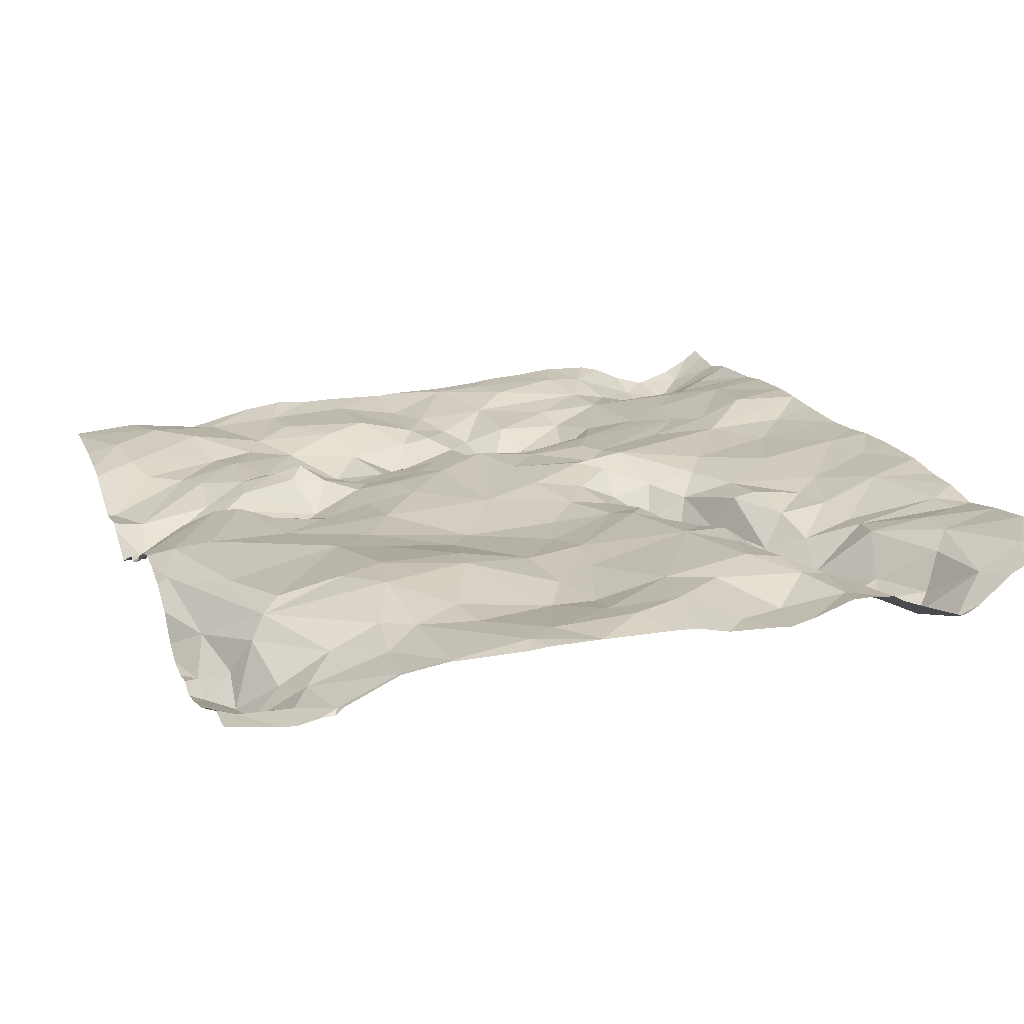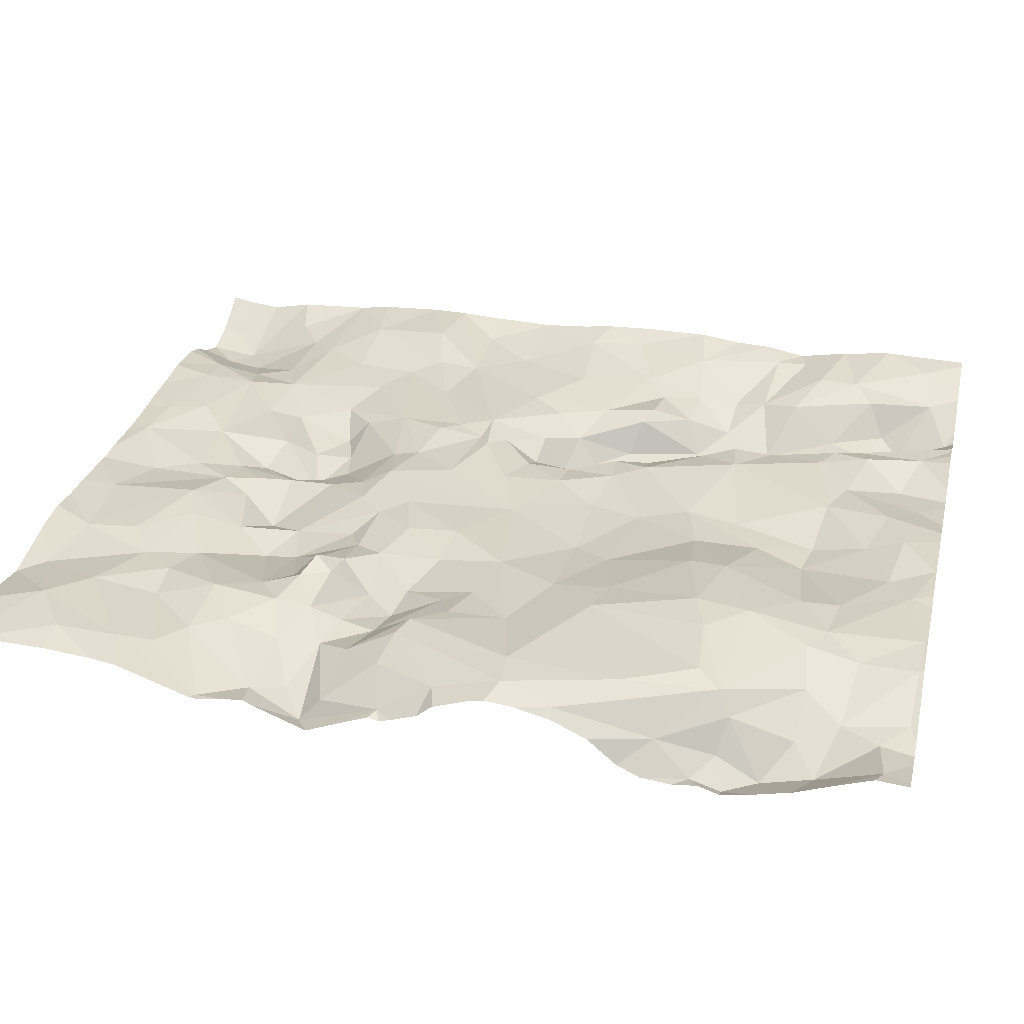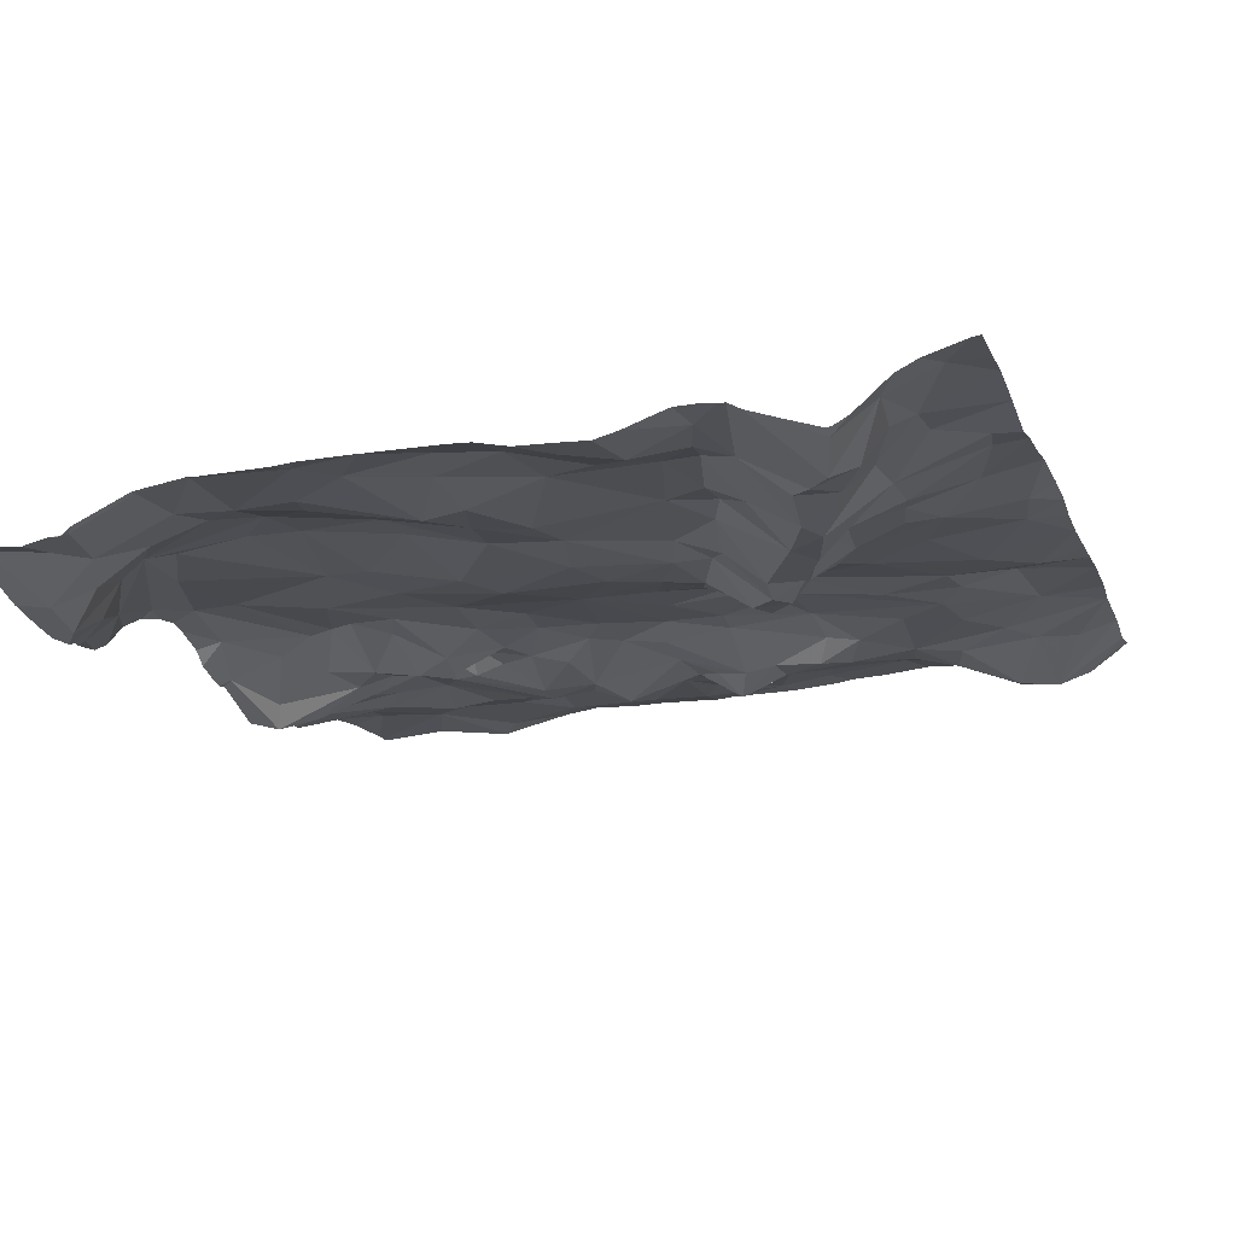
<metadata>
{"format":"obj","ext":"obj","renderer":"f3d","projection":"perspective","resolution":1024,"background":"white","views":[{"elev":16.0,"azim":161.8,"up":"+Z"},{"elev":26.1,"azim":103.1,"up":"+Z"},{"elev":-15.2,"azim":-163.1,"up":"+Z"}]}
</metadata>
<code>
v -79 -51.89 -1.02
v -79.02 -52.13 -1.002
v -78.74 -52.1 -0.9946
v -77.27 -51.95 -1.008
v -76.73 -51.73 -1.007
v -77.07 -51.46 -1.089
v -78.97 -53.84 -0.9345
v -79.05 -53.48 -1.073
v -79.34 -53.43 -1.001
v -80.35 -56.19 -1.016
v -79.12 -51.23 -1.035
v -78.87 -50.99 -1.154
v -79.22 -50.87 -1.057
v -75.77 -55.75 -1.087
v -75.82 -55.4 -1.137
v -79.84 -54.45 -0.8959
v -79.41 -54.29 -0.9491
v -79.8 -54.17 -0.9057
v -78.14 -52.32 -1.089
v -78.55 -52.91 -1.078
v -78.07 -52.64 -1.135
v -80.37 -53.4 -0.8532
v -80.57 -53.78 -0.8237
v -80.06 -53.86 -0.9207
v -75.72 -54.23 -1.507
v -75.63 -53.73 -1.317
v -76.23 -54.26 -1.275
v -76.47 -54.2 -1.234
v -76.44 -54.38 -1.152
v -77.53 -54.82 -1.217
v -77.41 -55.17 -1.166
v -77.22 -54.94 -1.26
v -76.42 -55.37 -1.169
v -75.91 -55.2 -1.2
v -79.46 -56.04 -0.915
v -79.58 -55.8 -1.017
v -79.92 -56.13 -1.08
v -79.39 -52.84 -1.029
v -79.27 -52.91 -1.233
v -79.45 -52.45 -1.271
v -79.12 -52.67 -1.304
v -77.82 -51.82 -1.14
v -77.67 -51.52 -1.179
v -77.91 -51.47 -1.16
v -76.3 -51.33 -1.244
v -75.94 -51.73 -1.276
v -76.01 -51.36 -1.427
v -78.08 -51.99 -1.115
v -79.32 -55.75 -0.9639
v -79.47 -53.64 -0.9546
v -77.03 -55.74 -1.043
v -77 -56.06 -1.048
v -76.8 -55.6 -1.101
v -79.21 -56.03 -0.8974
v -78.77 -52.92 -1.065
v -78.62 -52.69 -1.024
v -78.87 -52.71 -1.107
v -79.14 -54.94 -1.033
v -79.38 -55.45 -0.981
v -79.01 -55.27 -1.08
v -78.89 -51.53 -0.9864
v -78.08 -54.76 -1.121
v -78.05 -54.53 -1.067
v -78.48 -54.77 -1.229
v -79.43 -54.79 -0.9638
v -79.1 -51.46 -1.001
v -79.23 -51.81 -1.134
v -78.91 -54.06 -0.965
v -78.81 -54.18 -0.9576
v -78.78 -53.88 -0.9863
v -77.15 -53.75 -1.116
v -77.45 -53.72 -1.054
v -77.43 -54.03 -1.058
v -79.31 -51.31 -1.078
v -79.56 -51.4 -1.262
v -79.51 -51.78 -1.301
v -79.09 -52.93 -1.318
v -78.95 -54.48 -0.9741
v -79.69 -54.64 -0.9361
v -78.24 -53.96 -1.007
v -78.48 -54.25 -1.009
v -78.11 -54.34 -0.9915
v -79.65 -55.55 -0.9901
v -80.12 -55.51 -0.9452
v -79.94 -55.92 -1.125
v -78.94 -52.34 -1.039
v -79.66 -51.3 -1.273
v -78.48 -54.42 -1.038
v -79.8 -51.06 -1.306
v -76.35 -55.75 -1.068
v -76.68 -55.39 -1.128
v -78.56 -53.49 -1.052
v -78.65 -53.81 -0.9727
v -78.27 -53.6 -1.026
v -77.43 -52.73 -1.135
v -76.97 -52.98 -1.097
v -76.94 -52.62 -1.068
v -80.01 -52.9 -0.9585
v -79.84 -53.37 -0.9303
v -79.49 -53.13 -1.014
v -79.37 -52.13 -1.306
v -78.57 -50.85 -1.141
v -77.67 -50.69 -1.105
v -80.37 -50.91 -0.8681
v -80.08 -50.87 -1.015
v -80.32 -54.17 -0.8753
v -80.43 -51.81 -0.9093
v -79.91 -52.04 -1.034
v -80.17 -51.67 -0.9103
v -77.29 -50.8 -1.103
v -77.48 -50.96 -1.107
v -80.15 -54.52 -0.7933
v -76.67 -52.68 -1.055
v -76.47 -53.16 -1.094
v -76.1 -55.96 -1.051
v -76.55 -56.15 -1.103
v -78.12 -55.06 -1.141
v -77.69 -55.05 -1.281
v -77.82 -54.46 -1.057
v -77.59 -52.96 -1.154
v -77.17 -53.35 -1.091
v -79.76 -51.53 -1.226
v -79.58 -51.97 -1.298
v -77.32 -52.18 -1.02
v -76.18 -50.72 -1.345
v -77.31 -55.46 -1.05
v -76.97 -55.3 -1.153
v -78.98 -54.75 -1.052
v -76.84 -54.62 -1.162
v -76.66 -54.76 -1.139
v -76.68 -54.53 -1.073
v -75.97 -53.04 -1.065
v -76.27 -53.7 -1.06
v -78.93 -53.13 -1.299
v -78.99 -53.33 -1.277
v -78.65 -53.23 -1.106
v -75.62 -52.7 -1.156
v -75.68 -50.83 -1.358
v -78.25 -51.03 -1.038
v -77.95 -50.9 -1.055
v -77.23 -54.74 -1.254
v -75.61 -54.83 -1.355
v -76.78 -51.27 -1.12
v -77.13 -51.22 -1.12
v -76.5 -55.01 -1.104
v -77.65 -54.29 -1.074
v -77.28 -54.33 -1.143
v -79.95 -55.33 -0.9217
v -79.74 -55.04 -0.933
v -77.18 -54.15 -1.127
v -76.91 -53.9 -1.234
v -76.82 -50.7 -1.136
v -76.56 -51.05 -1.183
v -76.53 -50.7 -1.182
v -76.77 -54.35 -1.071
v -76.86 -54.47 -1.012
v -78.4 -53.24 -1.079
v -76.43 -53.98 -1.266
v -76.72 -53.96 -1.314
v -75.71 -53.42 -1.164
v -76.12 -53.75 -1.077
v -75.91 -53.81 -1.175
v -76.76 -53.44 -1.106
v -76.03 -51.81 -1.151
v -76.14 -51.94 -1.094
v -75.94 -52.37 -1.11
v -77.04 -54.52 -1.127
v -76.99 -54.33 -1.092
v -75.83 -51.22 -1.552
v -76.11 -51.11 -1.354
v -76.46 -53.52 -1.09
v -76.59 -51.37 -1.123
v -78.62 -51.33 -1.045
v -77.93 -55.96 -1.059
v -77.55 -56.09 -1.022
v -78.31 -55.3 -1.161
v -78.53 -55.69 -1.019
v -78.18 -55.43 -1.099
v -80.57 -54.44 -0.7835
v -79.88 -50.74 -1.228
v -78.97 -55.49 -1.023
v -78.56 -55.23 -1.061
v -80.57 -54.68 -0.7761
v -80.57 -55.97 -0.8675
v -80.58 -56.19 -0.8398
v -76.79 -52.06 -0.992
v -76.52 -51.97 -1.023
v -75.76 -54.55 -1.356
v -76.13 -55.06 -1.208
v -77.56 -55.55 -1.01
v -80.43 -53.04 -0.8571
v -80.58 -53.3 -0.793
v -78.28 -54.87 -1.193
v -77.76 -52.21 -1.103
v -78.36 -56.19 -0.9683
v -77.92 -55.45 -1.071
v -76.11 -54.05 -1.223
v -76.44 -56.31 -1.133
v -78.07 -55.7 -1.054
v -76.88 -54.14 -1.272
v -79.22 -53.27 -1.126
v -78.76 -55.9 -0.9387
v -77.89 -53.45 -1.077
v -78.41 -54.98 -1.322
v -78.66 -55.05 -1.189
v -78.91 -54.88 -1.176
v -78.18 -52.98 -1.129
v -76.69 -53.62 -1.143
v -80.57 -53.51 -0.8118
v -79.15 -53.14 -1.286
v -79.52 -52.79 -0.9848
v -78.81 -53.7 -1.003
v -78.8 -53.49 -1.149
v -75.72 -53.02 -1.083
v -78.34 -51.43 -1.044
v -80.58 -53.01 -0.7882
v -80.57 -52.6 -0.7977
v -77.87 -51.14 -1.094
v -80.58 -51.85 -0.9029
v -80.57 -51.53 -0.8535
v -75.66 -51.73 -1.601
v -78 -55.25 -1.089
v -79.6 -52.54 -1.072
v -80.57 -51.22 -0.8205
v -80.57 -51 -0.8331
v -80.26 -52.55 -0.8813
v -80.41 -52.01 -0.9
v -80.57 -52.1 -0.8503
v -80.16 -56.04 -1.122
v -80.57 -55.72 -0.8216
v -80.15 -51.41 -0.917
v -80.34 -55.67 -0.9113
v -80.57 -55.26 -0.8086
v -80.21 -55.02 -0.8278
v -79.83 -52.76 -1.016
v -80.57 -54.18 -0.805
v -79.94 -52.25 -1.063
v -79.88 -52.5 -1.018
v -77.82 -55.27 -1.132
v -77.48 -54.43 -1.172
v -77.77 -54.12 -1.035
v -75.72 -52.13 -1.344
v -75.65 -51.91 -1.535
v -76.46 -54.61 -1.135
v -76.2 -54.52 -1.264
v -78.68 -56.14 -0.9342
v -78.66 -54.8 -1.188
v -75.99 -50.88 -1.377
v -75.8 -51.53 -1.599
v -75.82 -51.78 -1.464
v -75.77 -54.12 -1.383
v -76.24 -54.84 -1.176
v -80.57 -52.33 -0.8364
v -79.65 -52.27 -1.169
v -79.92 -51.19 -1.223
v -80.04 -51.29 -1.01
v -75.92 -54.38 -1.422
v -80.58 -55.06 -0.7866
v -79.87 -51.81 -1.013
v -75.57 -51.72 -1.56
v -75.57 -51.55 -1.533
v -75.57 -54.86 -1.348
v -75.57 -52.7 -1.201
v -75.57 -53.64 -1.338
v -75.57 -52.18 -1.511
v -75.57 -53.7 -1.353
v -75.57 -52.31 -1.447
v -75.57 -54.79 -1.355
v -75.57 -54.14 -1.477
v -75.57 -50.87 -1.337
v -75.57 -54.65 -1.334
v -75.57 -51.85 -1.518
v -75.57 -56.28 -1.119
v -75.57 -54.83 -1.352
v -75.57 -55.46 -1.165
v -75.57 -51.99 -1.532
v -75.57 -52.91 -1.151
v -75.57 -55.75 -1.135
v -75.57 -51.42 -1.505
v -75.57 -56.2 -1.118
v -75.57 -53.77 -1.338
v -75.57 -52.75 -1.191
v -75.57 -53.08 -1.131
v -75.57 -51.11 -1.413
v -75.57 -54.52 -1.324
v -75.57 -54.46 -1.352
v -75.57 -53.48 -1.287
v -75.57 -54.91 -1.328
v -75.57 -53.38 -1.213
v -75.57 -52.48 -1.303
v -75.57 -51.33 -1.488
v -75.57 -53.91 -1.39
v -75.57 -55.3 -1.192
v -75.57 -53.19 -1.152
v -79.3 -56.31 -0.8783
v -79.9 -56.31 -0.9933
v -78.02 -56.31 -0.9841
v -75.58 -56.31 -1.12
v -80.31 -56.31 -0.9726
v -76.43 -56.31 -1.132
v -76.44 -56.31 -1.134
v -79.34 -56.31 -0.8813
v -77.31 -56.31 -1.003
v -78.69 -56.31 -0.9446
v -75.97 -56.31 -1.083
v -78.44 -56.31 -0.9687
v -78.35 -56.31 -0.9743
v -76.45 -56.31 -1.13
v -80.1 -56.31 -1.043
v -78.81 -56.31 -0.9252
v -77.83 -56.31 -0.9957
v -80.09 -56.31 -1.045
v -77.89 -56.31 -0.9982
v -79.59 -56.31 -0.8836
v -80.57 -56.31 -0.8112
v -79.03 -56.31 -0.9098
v -76.87 -56.31 -1.027
v -76.64 -56.31 -1.082
v -80.49 -56.31 -0.8749
v -77.11 -56.31 -0.9909
v -75.57 -56.31 -1.121
v -77.52 -56.31 -0.9945
v -80.08 -56.31 -1.044
v -79.72 -56.31 -0.9135
v -76.44 -56.31 -1.134
v -79.5 -50.68 -1.077
v -75.61 -50.68 -1.363
v -76.17 -50.68 -1.369
v -79.99 -50.68 -1.15
v -80.52 -50.68 -0.8563
v -78.8 -50.68 -1.154
v -77.24 -50.68 -1.127
v -79.68 -50.68 -1.14
v -75.96 -50.68 -1.402
v -76.09 -50.68 -1.371
v -80.3 -50.68 -0.9251
v -80.18 -50.68 -0.9841
v -80.57 -50.68 -0.8483
v -77.67 -50.68 -1.106
v -75.57 -50.68 -1.355
v -76.83 -50.68 -1.139
v -79.29 -50.68 -1.031
v -79.38 -50.68 -1.04
v -79.13 -50.68 -1.049
v -78.93 -50.68 -1.12
v -77.36 -50.68 -1.114
v -76.52 -50.68 -1.184
v -79.43 -50.68 -1.038
v -78.09 -50.68 -1.102
v -76.55 -50.68 -1.178
v -78.7 -50.68 -1.149
v -78.23 -50.68 -1.105
v -76.81 -50.68 -1.136
v -79.87 -50.68 -1.202
v -79.18 -50.68 -1.034
v -77.69 -50.68 -1.106
v -78.42 -50.68 -1.144
v -76.22 -50.68 -1.323
v -79.9 -50.68 -1.198
v -75.86 -50.68 -1.394
g obj_0
f 198 325 300
f 115 198 300
f 198 308 301
f 116 198 115
f 198 116 318
f 325 198 301
f 318 308 198
f 115 273 14
f 115 90 116
f 14 15 115
f 115 15 90
f 300 305 115
f 298 115 305
f 321 273 115
f 321 115 298
f 116 52 320
f 53 116 90
f 116 53 52
f 318 116 317
f 320 317 116
f 273 280 14
f 14 280 278
f 14 275 15
f 275 14 278
f 90 15 33
f 53 90 91
f 90 33 91
f 33 15 34
f 34 15 142
f 275 293 15
f 288 142 15
f 288 15 293
f 175 322 52
f 51 52 53
f 190 175 52
f 51 190 52
f 320 52 303
f 322 303 52
f 91 127 53
f 53 126 51
f 126 53 127
f 33 145 91
f 34 189 33
f 145 33 189
f 145 127 91
f 142 189 34
f 142 288 262
f 142 188 189
f 188 142 271
f 274 142 262
f 268 142 274
f 271 142 268
f 175 311 322
f 174 313 175
f 196 174 175
f 196 175 190
f 313 311 175
f 51 126 190
f 196 190 239
f 31 190 126
f 239 190 31
f 126 127 31
f 130 127 145
f 127 32 31
f 127 130 32
f 189 252 145
f 130 145 244
f 244 145 252
f 252 189 188
f 25 188 285
f 245 252 188
f 188 25 257
f 188 257 245
f 271 285 188
f 199 195 174
f 174 196 199
f 313 174 195
f 196 178 199
f 178 196 222
f 222 196 239
f 239 118 222
f 118 239 31
f 30 31 32
f 118 31 30
f 141 32 130
f 130 244 131
f 141 130 129
f 129 130 131
f 30 32 141
f 252 245 244
f 244 29 131
f 244 245 29
f 25 286 269
f 257 25 27
f 25 269 26
f 27 25 251
f 26 251 25
f 285 286 25
f 245 257 27
f 245 27 29
f 199 177 195
f 178 177 199
f 246 304 195
f 195 202 246
f 202 195 177
f 307 195 306
f 297 195 307
f 304 306 195
f 313 195 297
f 176 177 178
f 222 117 178
f 178 117 176
f 117 222 118
f 117 118 62
f 118 30 62
f 141 240 30
f 62 30 119
f 30 240 146
f 119 30 146
f 141 129 167
f 240 141 147
f 147 141 167
f 129 131 156
f 155 131 29
f 131 155 156
f 156 167 129
f 29 200 155
f 27 28 29
f 28 200 29
f 27 251 197
f 27 158 28
f 197 158 27
f 269 292 26
f 26 292 281
f 26 281 266
f 26 162 251
f 160 162 26
f 264 26 266
f 287 160 26
f 287 26 264
f 162 197 251
f 202 177 49
f 181 49 177
f 182 181 177
f 182 177 176
f 246 310 304
f 246 54 316
f 54 246 202
f 316 310 246
f 49 54 202
f 176 117 204
f 204 182 176
f 117 193 204
f 117 62 193
f 193 62 64
f 62 119 63
f 62 63 64
f 147 146 240
f 241 119 146
f 82 63 119
f 119 241 82
f 73 146 147
f 73 241 146
f 147 167 168
f 167 156 168
f 168 150 147
f 150 73 147
f 155 168 156
f 200 168 155
f 159 200 28
f 150 168 200
f 159 151 200
f 200 151 150
f 28 158 159
f 158 197 133
f 162 161 197
f 161 133 197
f 159 158 208
f 133 171 158
f 158 171 208
f 160 161 162
f 160 214 161
f 214 160 294
f 289 160 287
f 294 160 289
f 35 54 49
f 35 49 36
f 59 49 181
f 36 49 59
f 60 59 181
f 181 182 60
f 60 182 205
f 205 182 204
f 35 302 54
f 316 54 295
f 302 295 54
f 193 64 204
f 204 247 205
f 204 64 247
f 88 247 64
f 63 88 64
f 82 88 63
f 241 203 82
f 72 241 73
f 203 241 72
f 82 81 88
f 203 80 82
f 80 81 82
f 150 71 73
f 71 72 73
f 150 151 71
f 159 208 151
f 208 163 151
f 71 151 163
f 171 133 114
f 161 132 133
f 132 114 133
f 214 132 161
f 171 163 208
f 114 163 171
f 137 214 283
f 132 214 166
f 214 137 166
f 294 283 214
f 35 36 37
f 35 37 296
f 302 35 314
f 314 35 324
f 296 324 35
f 59 83 36
f 85 37 36
f 36 83 85
f 58 59 60
f 59 148 83
f 59 58 65
f 148 59 149
f 59 65 149
f 58 60 206
f 205 206 60
f 206 205 247
f 247 128 206
f 88 128 247
f 128 88 78
f 88 81 78
f 203 72 121
f 94 80 203
f 203 121 120
f 157 94 203
f 120 207 203
f 203 207 157
f 72 71 121
f 69 78 81
f 69 81 70
f 80 70 81
f 80 94 93
f 80 93 70
f 163 121 71
f 163 114 121
f 132 113 114
f 114 96 121
f 113 96 114
f 113 132 166
f 137 277 282
f 166 137 164
f 242 164 137
f 283 277 137
f 263 137 282
f 290 242 137
f 290 137 263
f 113 166 165
f 164 165 166
f 229 37 85
f 229 312 37
f 296 37 323
f 312 323 37
f 83 84 85
f 148 84 83
f 84 229 85
f 65 58 78
f 206 128 58
f 128 78 58
f 234 148 149
f 78 79 65
f 79 149 65
f 149 79 234
f 78 68 79
f 78 69 68
f 120 121 96
f 92 93 94
f 157 92 94
f 21 207 120
f 96 95 120
f 95 21 120
f 157 136 92
f 157 207 20
f 136 157 20
f 21 20 207
f 68 69 70
f 70 7 68
f 7 70 93
f 7 93 212
f 93 92 212
f 97 96 113
f 187 113 165
f 113 186 97
f 113 187 186
f 95 96 97
f 164 242 46
f 187 165 164
f 46 45 164
f 164 5 187
f 45 172 164
f 164 172 5
f 242 290 267
f 250 46 242
f 243 250 242
f 265 243 242
f 265 242 267
f 10 309 229
f 309 312 229
f 234 79 16
f 16 112 234
f 112 183 234
f 68 17 79
f 79 17 16
f 68 7 17
f 213 212 92
f 92 136 213
f 19 20 21
f 21 95 194
f 194 19 21
f 95 97 124
f 95 124 194
f 136 135 213
f 136 20 55
f 134 135 136
f 134 136 55
f 56 20 19
f 20 56 55
f 18 17 7
f 18 7 50
f 9 50 7
f 212 8 7
f 7 8 9
f 213 8 212
f 186 124 97
f 5 186 187
f 186 4 124
f 5 4 186
f 249 46 250
f 45 46 47
f 47 46 249
f 45 153 172
f 47 170 45
f 45 170 153
f 143 5 172
f 4 5 6
f 5 143 6
f 153 143 172
f 221 250 243
f 221 249 250
f 243 276 272
f 276 243 265
f 260 221 243
f 260 243 272
f 10 299 309
f 10 319 299
f 112 16 18
f 16 17 18
f 112 179 183
f 8 213 135
f 194 42 19
f 3 56 19
f 48 19 42
f 48 3 19
f 4 194 124
f 42 194 4
f 8 135 201
f 201 135 210
f 134 210 135
f 55 56 57
f 55 77 134
f 55 57 77
f 134 77 210
f 86 56 3
f 57 56 86
f 18 50 24
f 24 106 18
f 24 50 99
f 50 9 100
f 99 50 100
f 9 201 100
f 8 201 9
f 6 43 4
f 42 4 43
f 249 221 261
f 169 47 249
f 249 279 169
f 261 279 249
f 169 170 47
f 154 153 170
f 153 152 143
f 152 153 154
f 170 169 248
f 154 170 125
f 125 170 248
f 6 143 144
f 110 143 152
f 143 110 144
f 144 43 6
f 221 260 261
f 48 42 44
f 42 43 44
f 3 48 215
f 2 86 3
f 215 61 3
f 1 2 3
f 3 61 1
f 48 44 215
f 38 100 201
f 39 38 201
f 210 39 201
f 210 77 39
f 57 41 77
f 41 57 86
f 39 77 41
f 41 86 101
f 86 2 101
f 24 99 22
f 98 99 100
f 22 99 98
f 98 100 235
f 38 211 100
f 211 235 100
f 111 43 144
f 43 218 44
f 218 43 111
f 138 169 291
f 138 248 169
f 279 291 169
f 125 358 154
f 353 152 154
f 353 154 350
f 358 347 154
f 350 154 347
f 332 110 152
f 332 152 341
f 341 152 353
f 248 138 360
f 360 334 248
f 335 125 248
f 335 248 334
f 125 328 358
f 328 125 335
f 110 111 144
f 110 103 111
f 110 346 103
f 346 110 332
f 44 218 215
f 61 215 173
f 215 218 139
f 173 215 139
f 2 67 101
f 67 2 1
f 1 61 66
f 61 173 11
f 61 11 66
f 66 67 1
f 38 39 40
f 223 211 38
f 223 38 40
f 39 41 40
f 101 40 41
f 123 40 101
f 101 76 123
f 76 101 67
f 98 191 22
f 98 235 238
f 98 226 191
f 238 226 98
f 235 211 223
f 223 238 235
f 111 140 218
f 140 111 103
f 139 218 140
f 138 284 270
f 138 270 340
f 291 284 138
f 340 327 138
f 360 138 327
f 103 339 356
f 140 103 356
f 346 339 103
f 173 139 102
f 12 11 173
f 12 173 102
f 139 352 102
f 352 139 140
f 74 76 67
f 74 67 66
f 66 11 74
f 11 12 13
f 13 74 11
f 223 40 254
f 254 40 123
f 254 238 223
f 123 108 254
f 259 108 123
f 76 122 123
f 123 122 259
f 122 76 75
f 74 75 76
f 238 237 226
f 237 238 254
f 226 237 227
f 352 140 349
f 356 349 140
f 102 357 351
f 352 357 102
f 331 12 102
f 331 102 351
f 345 13 12
f 345 12 331
f 75 74 87
f 89 87 74
f 13 343 74
f 343 348 74
f 326 89 74
f 326 74 348
f 13 342 343
f 13 344 355
f 344 13 345
f 342 13 355
f 254 108 237
f 237 108 227
f 227 108 107
f 107 108 109
f 108 259 109
f 259 122 256
f 231 109 259
f 256 231 259
f 75 87 122
f 255 256 122
f 122 87 255
f 255 87 89
f 255 89 105
f 105 89 180
f 89 326 180
f 105 256 255
f 231 256 105
f 104 231 105
f 105 180 329
f 336 104 105
f 336 105 337
f 329 337 105
f 180 354 359
f 326 333 180
f 354 180 333
f 329 180 359
f 22 23 24
f 22 209 23
f 209 22 192
f 191 192 22
f 24 23 106
f 23 236 106
f 216 192 191
f 216 191 217
f 226 217 191
f 179 106 236
f 18 106 179
f 179 112 18
f 184 185 10
f 229 184 10
f 229 230 184
f 319 10 185
f 319 185 315
f 230 229 232
f 232 229 84
f 219 107 220
f 107 219 227
f 220 107 109
f 231 220 109
f 224 104 225
f 104 224 231
f 231 224 220
f 338 225 104
f 338 104 330
f 226 227 228
f 253 226 228
f 217 226 253
f 227 219 228
f 230 232 233
f 84 233 232
f 233 84 148
f 233 148 234
f 234 258 233
f 234 183 258
f 330 104 336

</code>
